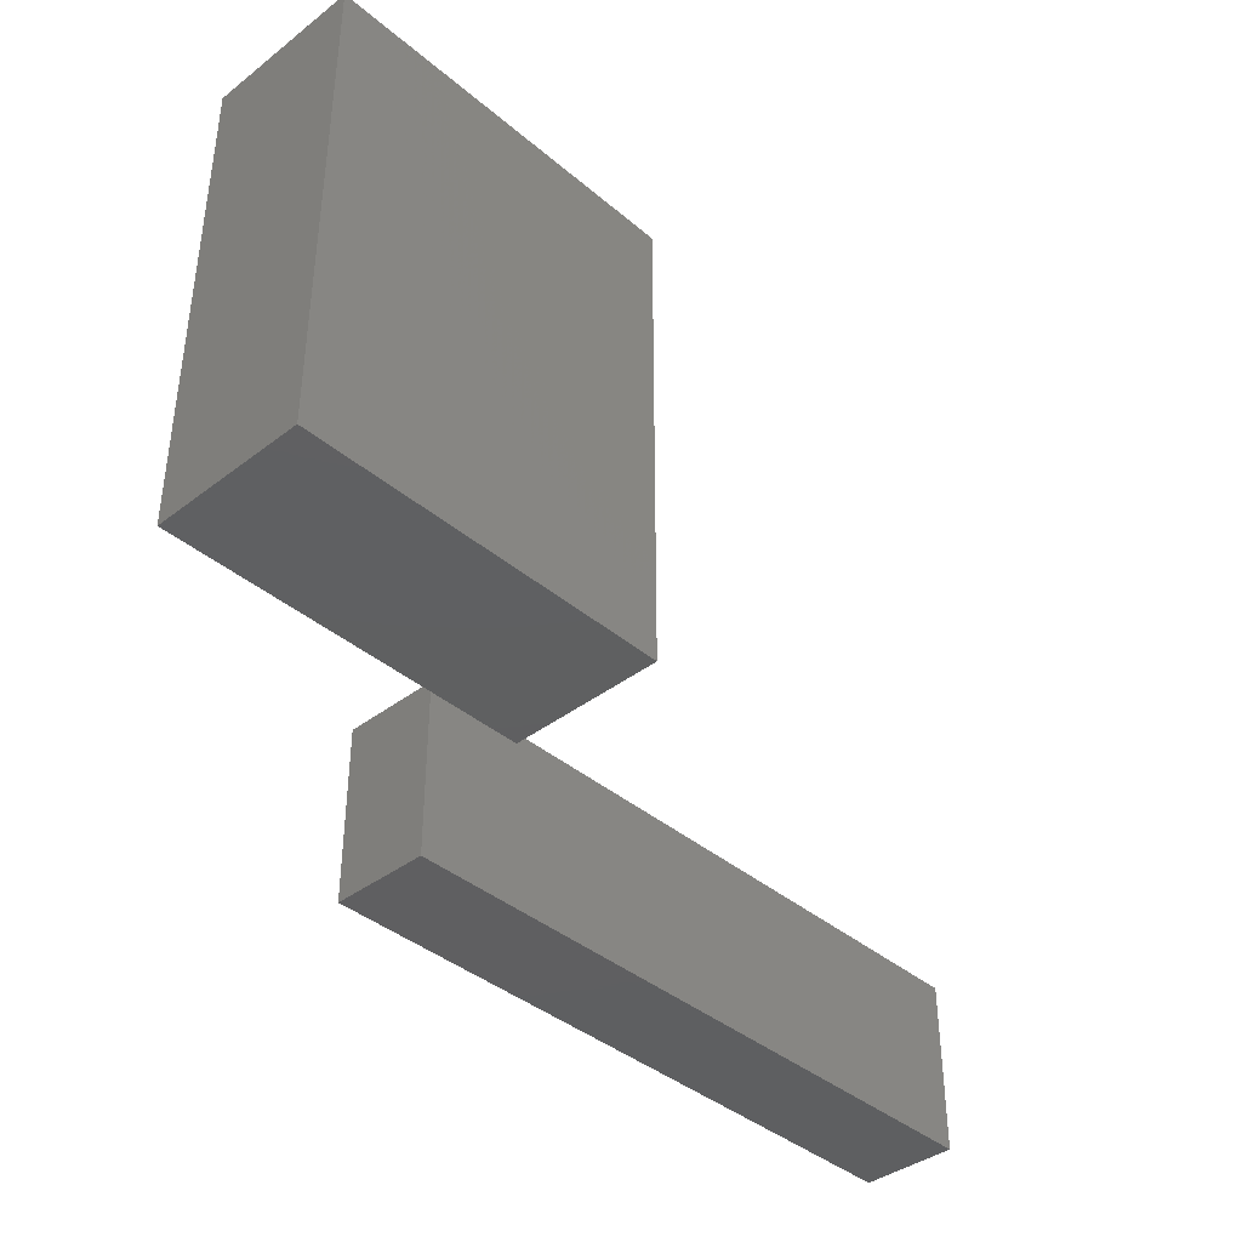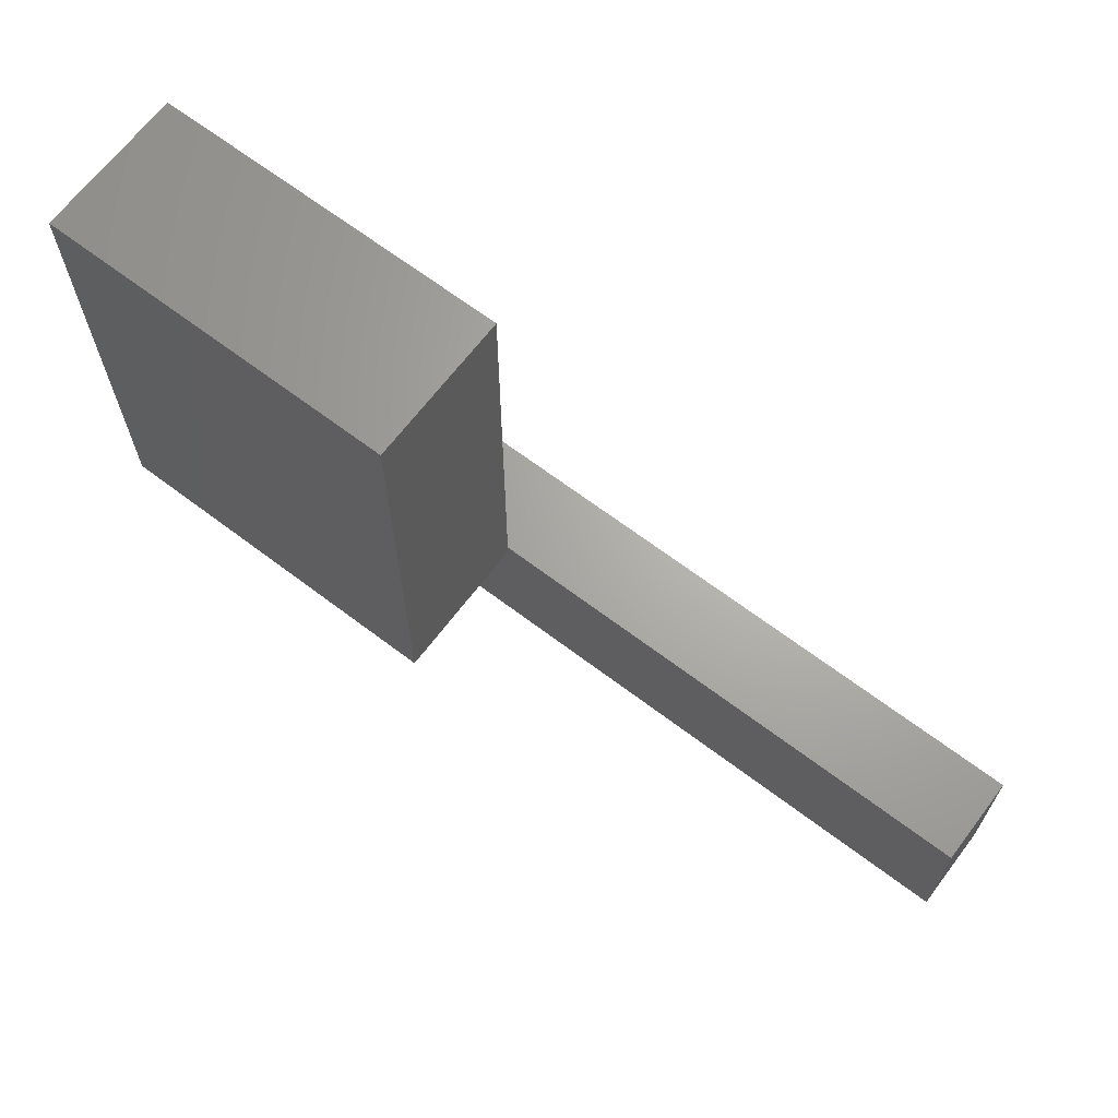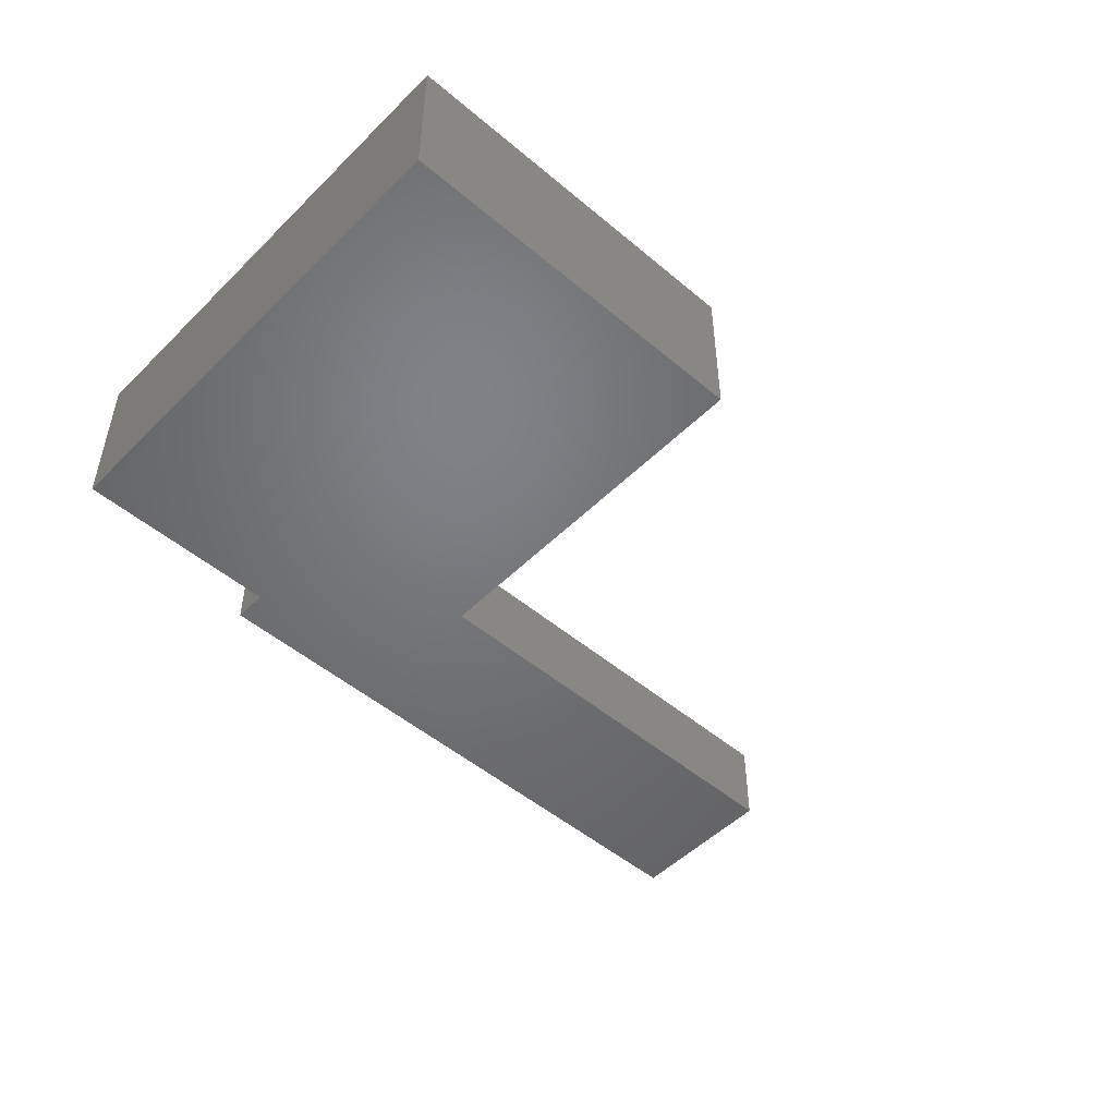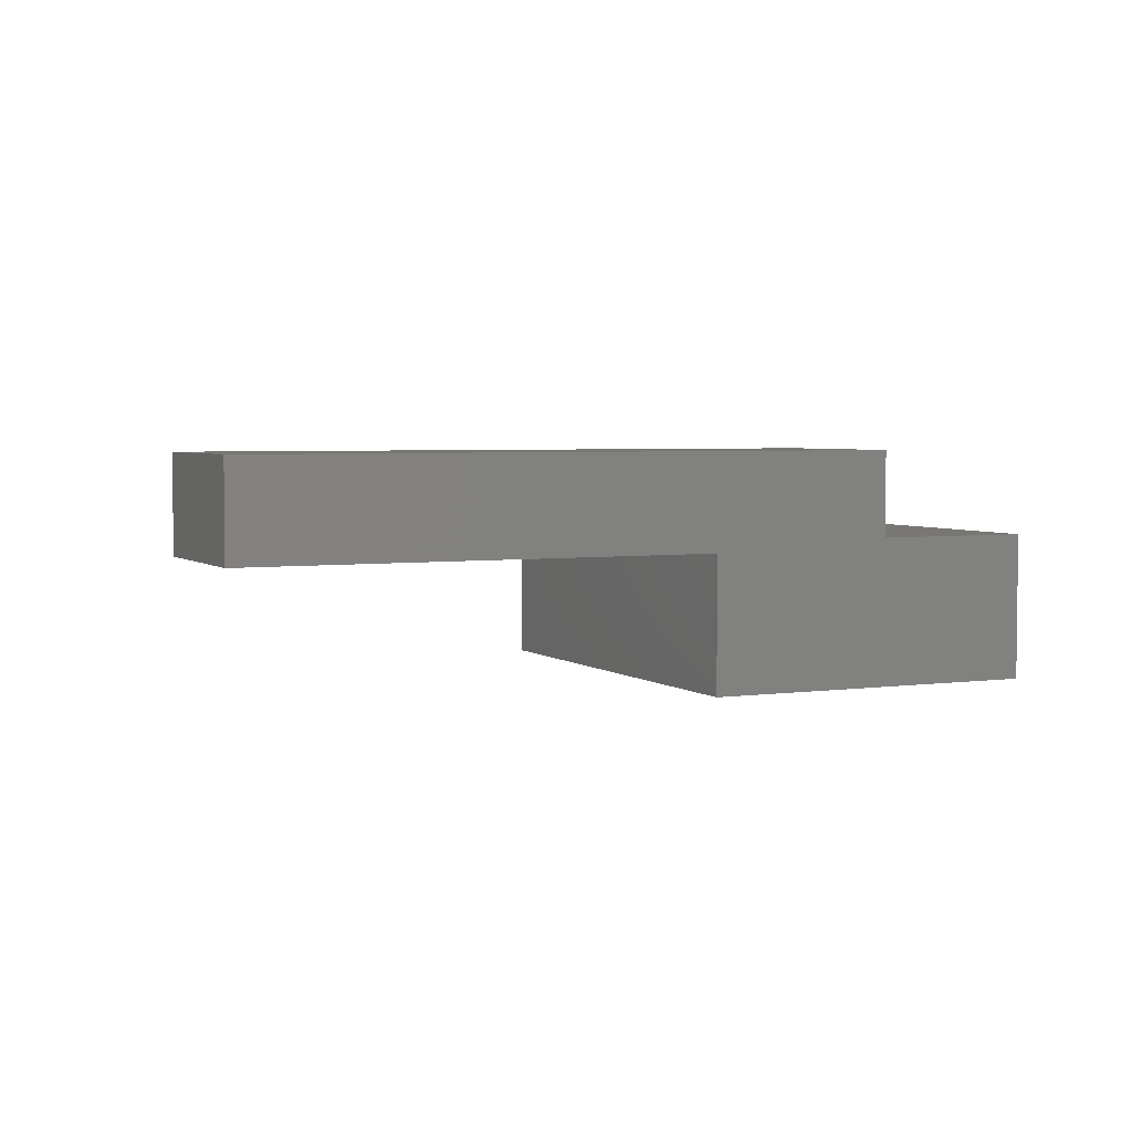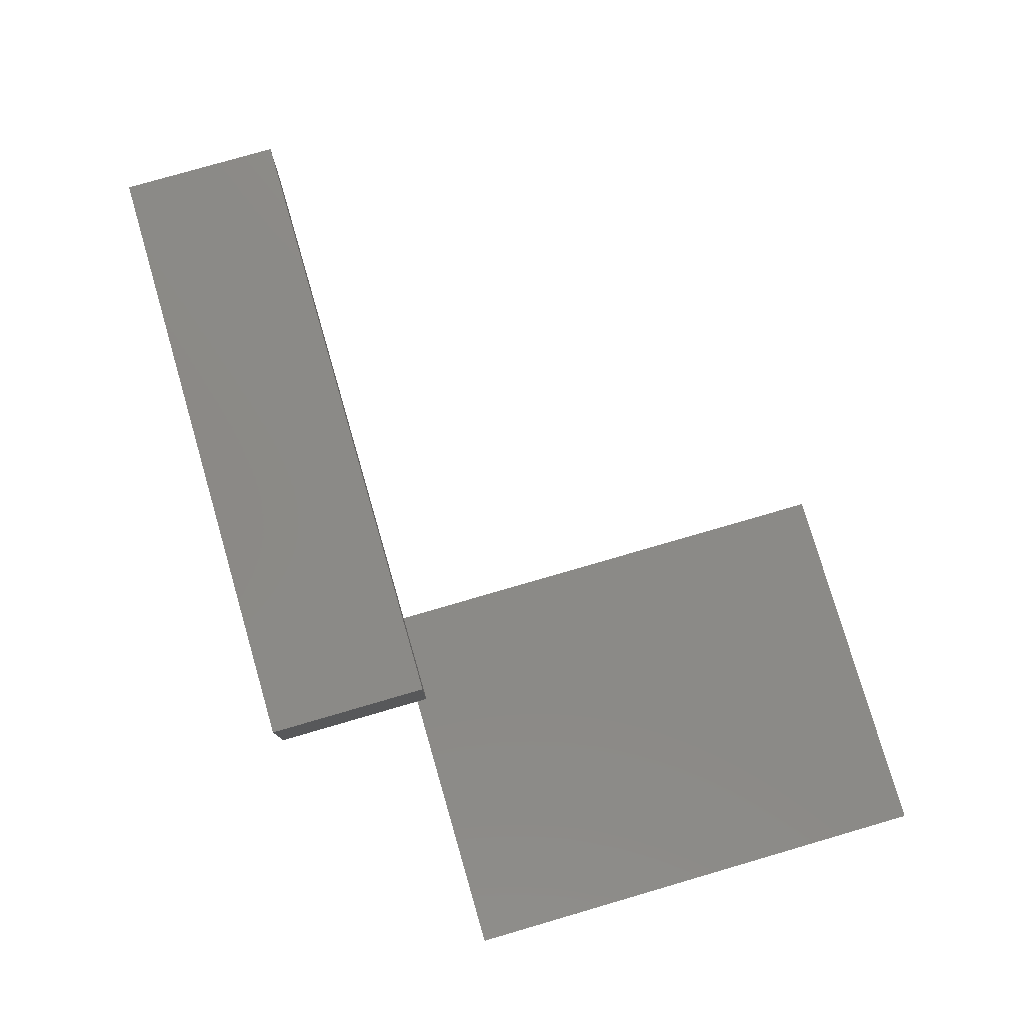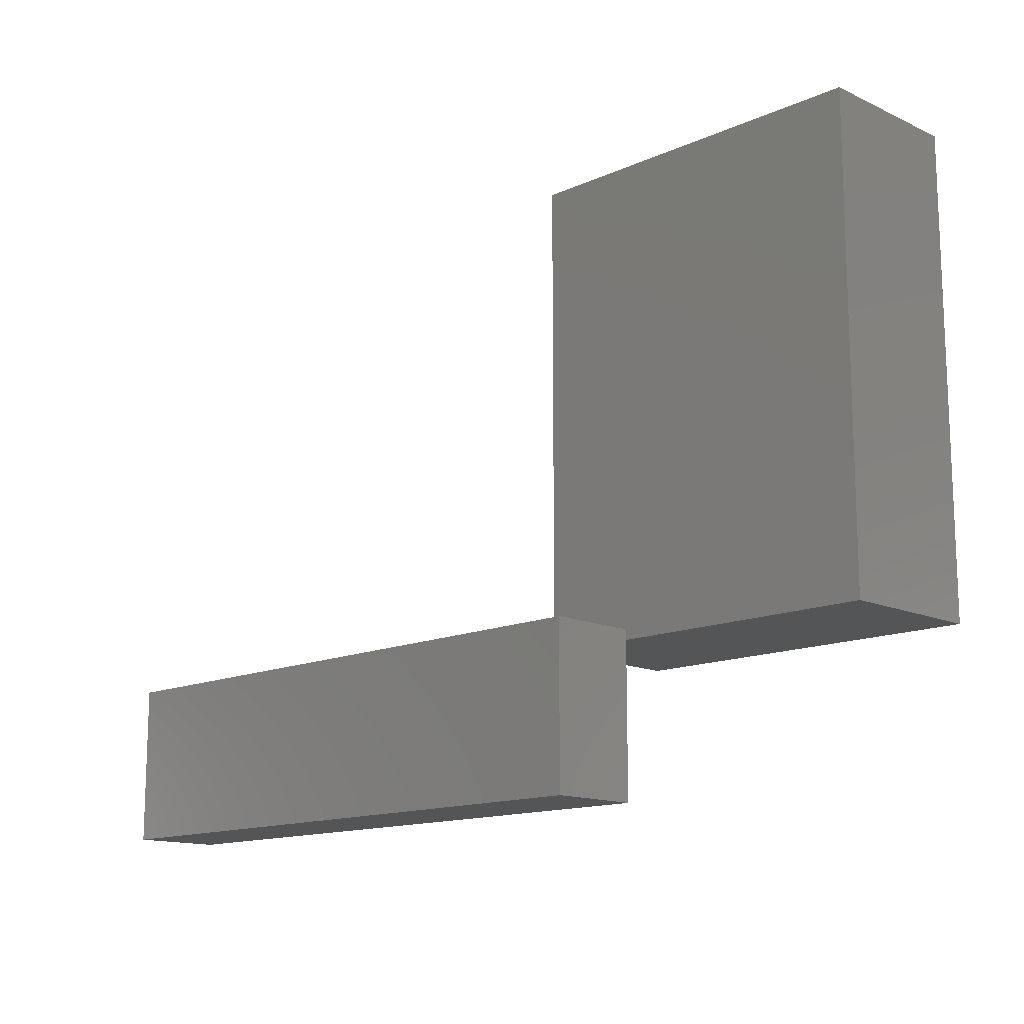
<metadata>
{"format":"stl","ext":"stl","renderer":"f3d","projection":"perspective","resolution":1024,"background":"white","views":[{"elev":-39.3,"azim":-46.4,"up":"+Z"},{"elev":66.7,"azim":37.2,"up":"+Z"},{"elev":-50.1,"azim":-42.8,"up":"+Y"},{"elev":3.9,"azim":155.0,"up":"+Y"},{"elev":78.1,"azim":-106.2,"up":"+Y"},{"elev":-13.9,"azim":-135.2,"up":"+Z"}]}
</metadata>
<code>
# stl→obj: 26 verts, 48 faces
v 0.9497 -0.01587 -0.03439
v 0.2937 -0.09524 -0.03439
v 0.2937 -0.01587 -0.03439
v 0.9497 -0.09524 -0.03439
v 0.2937 -0.01587 0.1349
v 0.2937 -0.09524 0.1243
v 0.2937 -0.09524 0.1349
v 0.9497 -0.01587 0.1349
v 0.9497 -0.09524 0.1349
v 0.2937 0 -0.03439
v 0.9497 0 -0.03439
v 0.3907 -0.09524 0.1243
v 0.3907 -0.09524 0.1349
v 0.2937 0 0.1349
v 0.01534 -0.09524 0.1243
v 0.01534 -0.09524 0.6182
v 0.3907 -0.09524 0.6182
v 0.9497 0 0.1349
v 0.01534 -0.1111 0.1243
v 0.3907 -0.1111 0.1243
v 0.3907 -0.1111 0.6182
v 0.01534 -0.1111 0.6182
v 0.01534 -0.254 0.1243
v 0.3907 -0.254 0.1243
v 0.3907 -0.254 0.6182
v 0.01534 -0.254 0.6182
f 1 2 3
f 1 4 2
f 5 6 7
f 3 2 6
f 3 6 5
f 8 4 1
f 8 9 4
f 1 3 10
f 1 10 11
f 12 6 2
f 4 12 2
f 9 13 12
f 9 12 4
f 13 9 8
f 5 7 13
f 5 13 8
f 3 5 14
f 3 14 10
f 7 6 15
f 16 7 15
f 17 13 7
f 17 7 16
f 8 1 11
f 8 11 18
f 18 11 10
f 18 10 14
f 6 19 15
f 20 6 12
f 20 19 6
f 20 12 13
f 21 13 17
f 21 20 13
f 5 8 18
f 5 18 14
f 19 22 16
f 19 16 15
f 22 21 17
f 22 17 16
f 20 23 19
f 20 24 23
f 21 24 20
f 21 25 24
f 19 26 22
f 19 23 26
f 22 25 21
f 22 26 25
f 25 23 24
f 25 26 23

</code>
